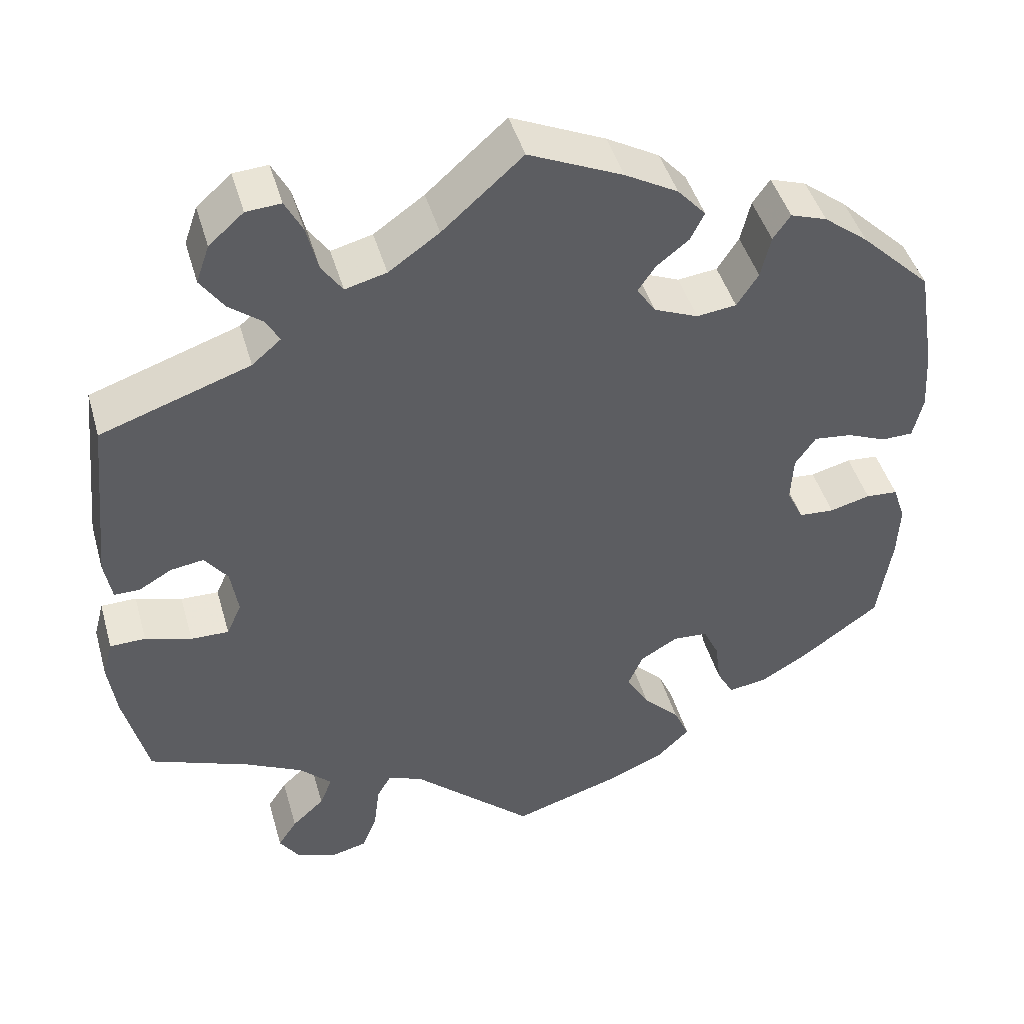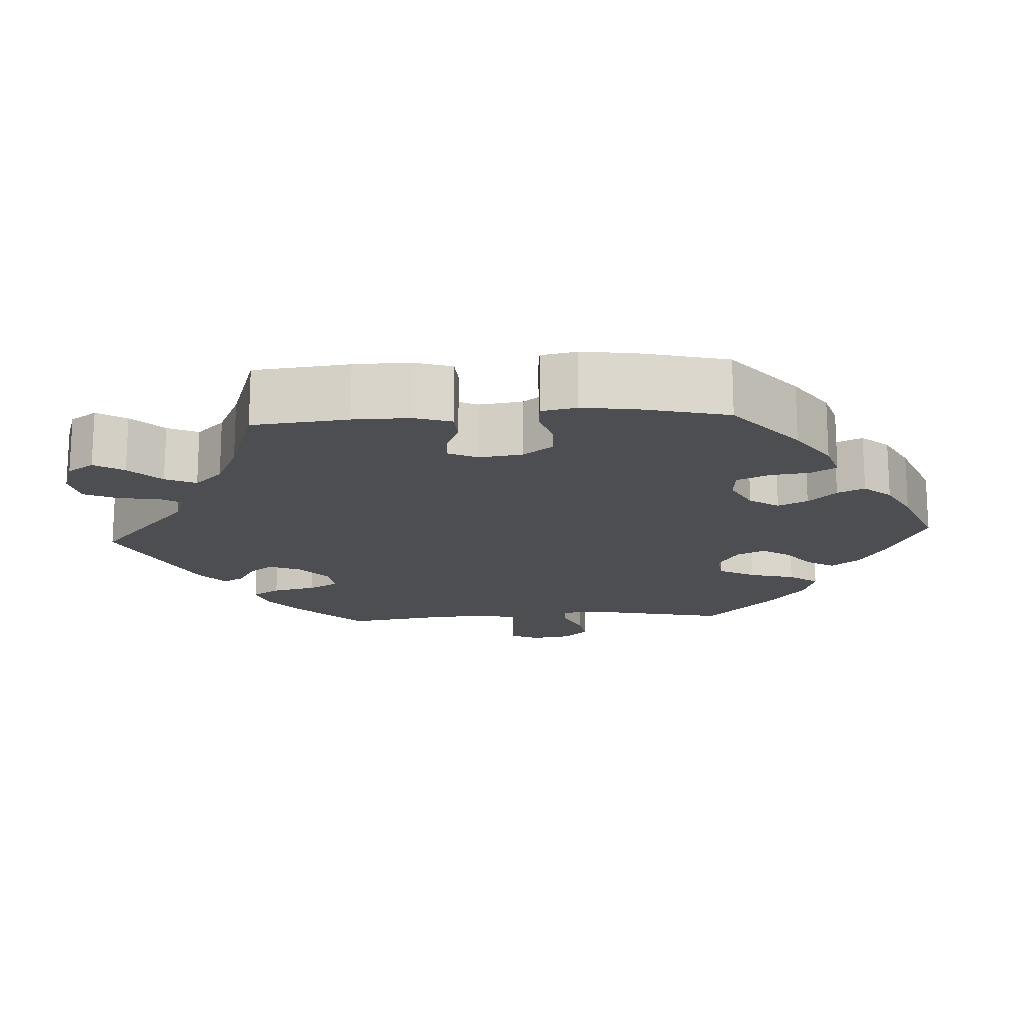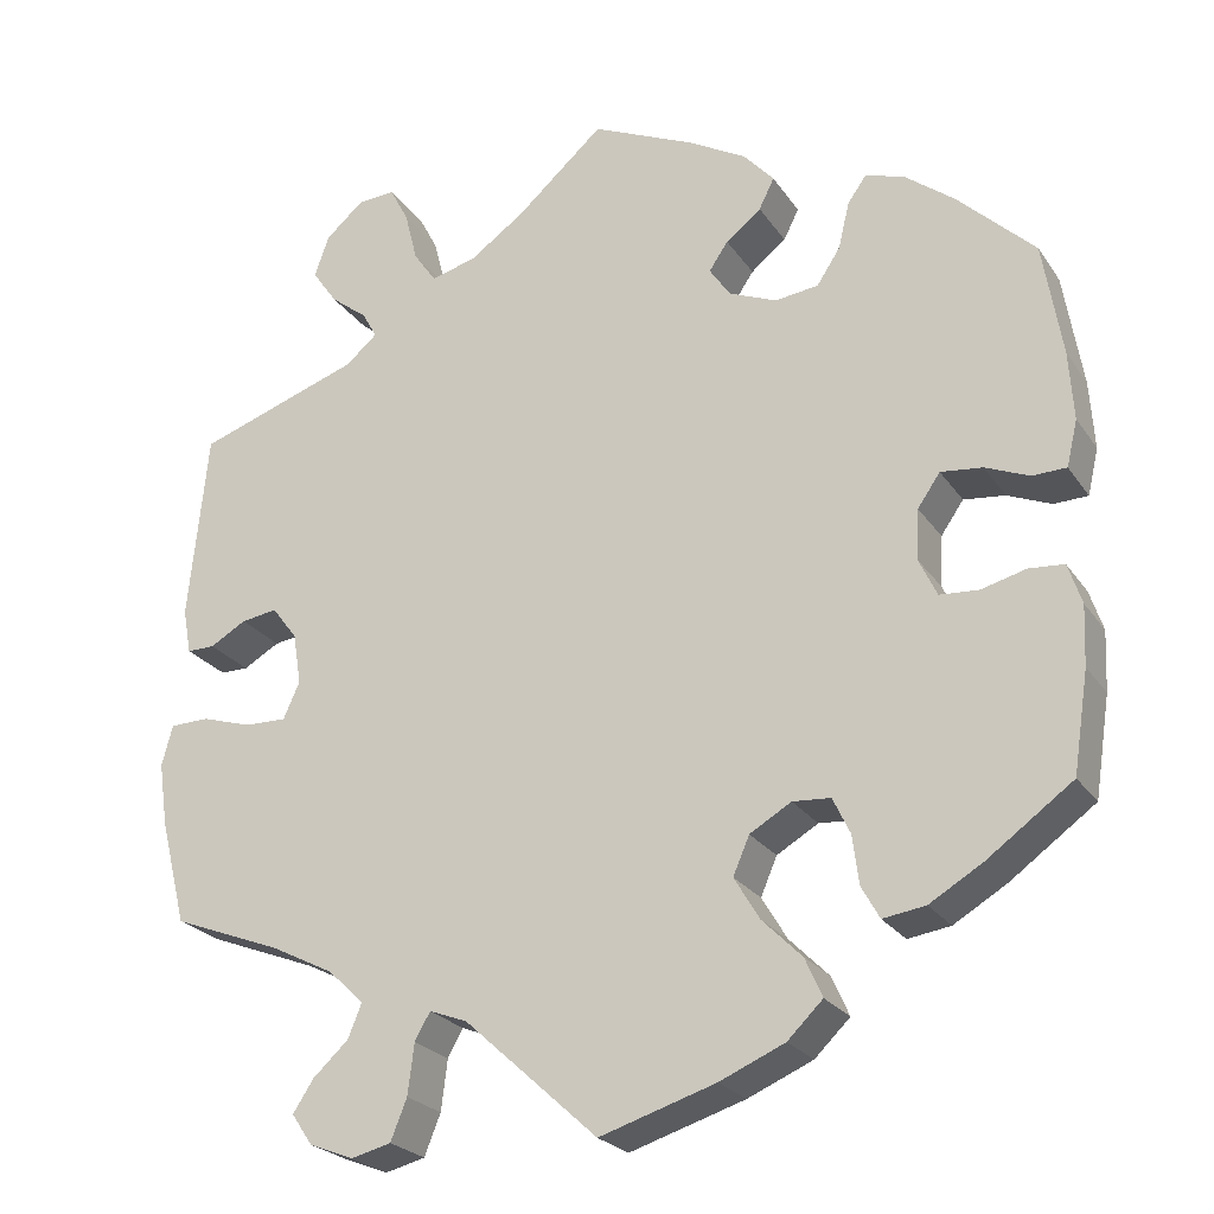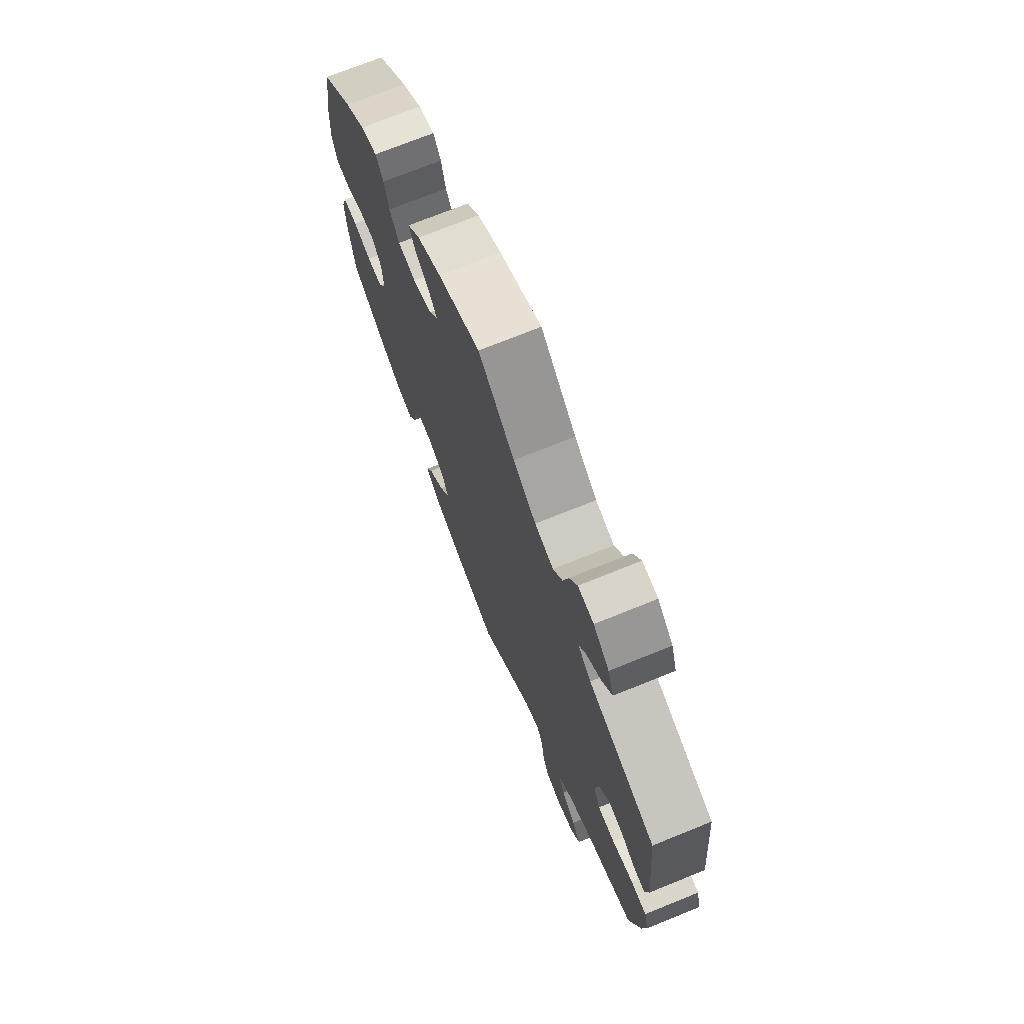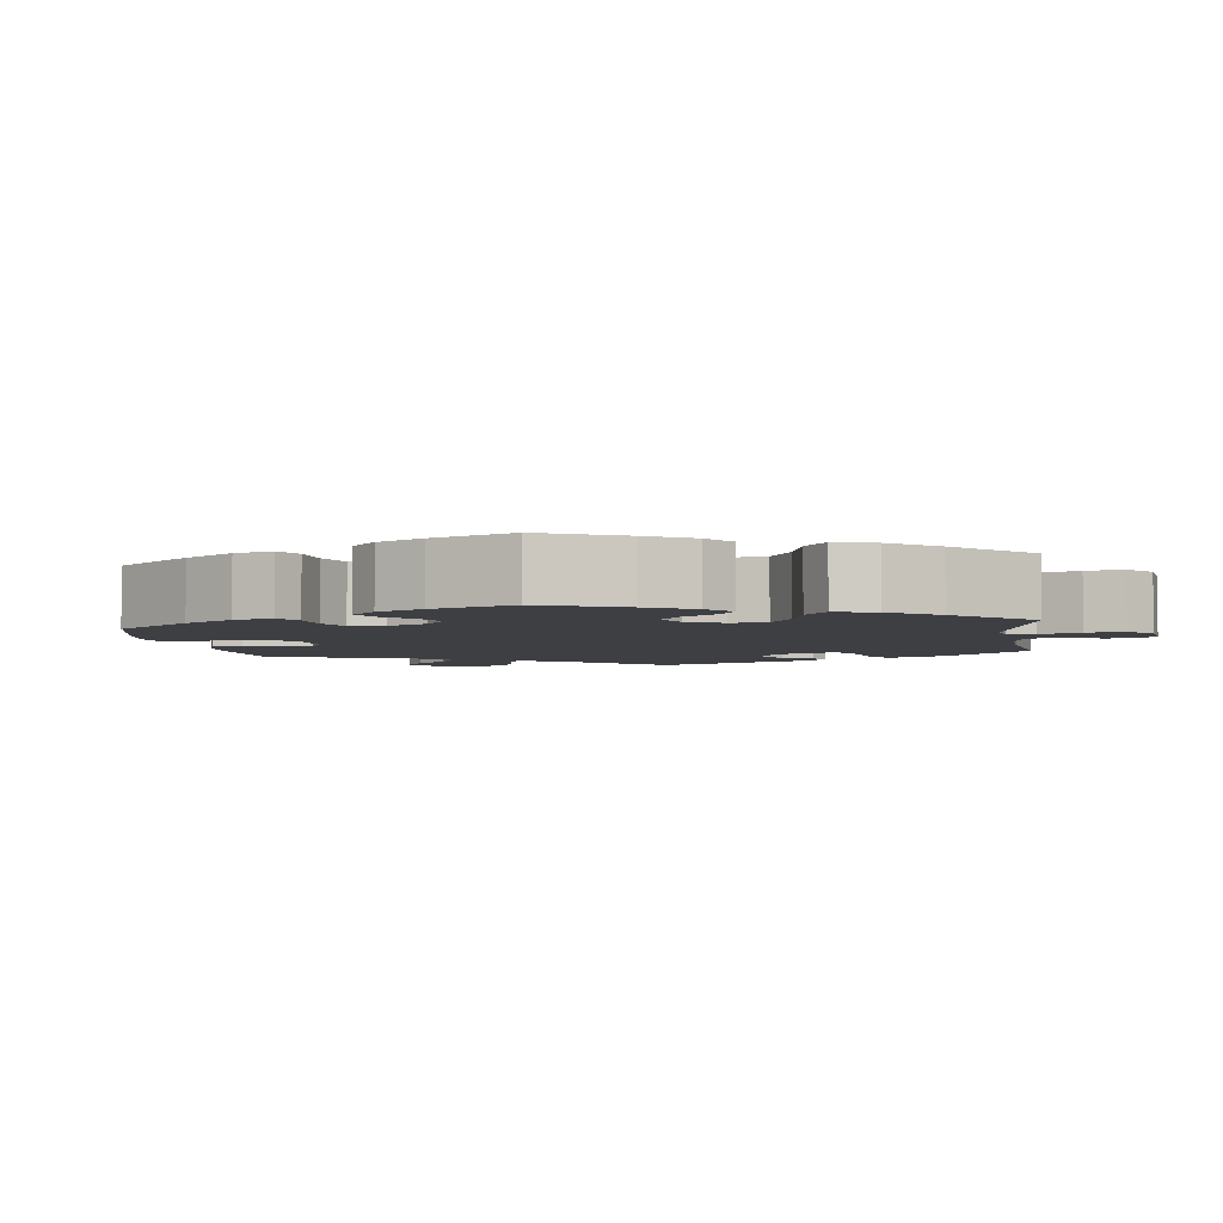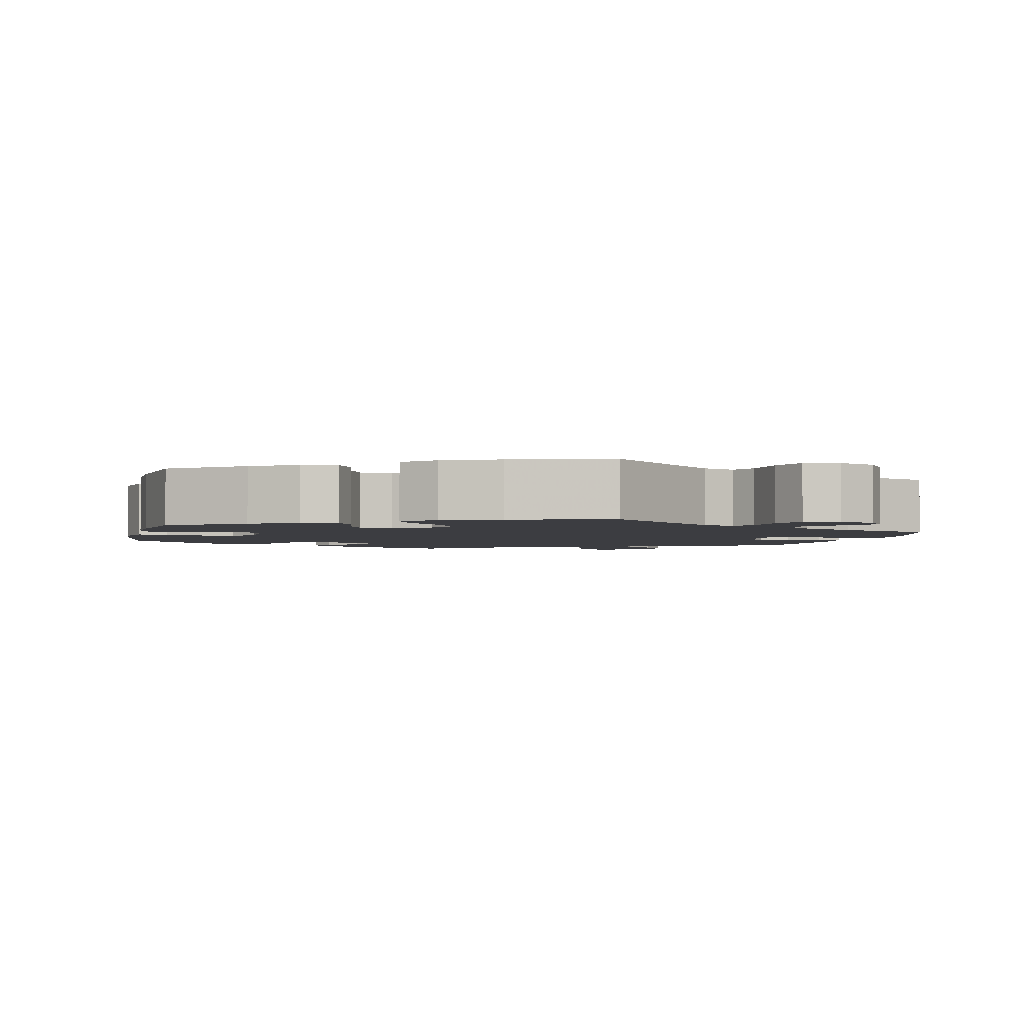
<metadata>
{"format":"obj","ext":"obj","renderer":"f3d","projection":"perspective","resolution":1024,"background":"white","views":[{"elev":45.0,"azim":-15.7,"up":"+Z"},{"elev":-16.5,"azim":33.6,"up":"+Y"},{"elev":-24.1,"azim":25.8,"up":"+Z"},{"elev":72.5,"azim":-112.0,"up":"+Z"},{"elev":-4.1,"azim":128.2,"up":"+Y"},{"elev":-2.7,"azim":166.9,"up":"+Y"}]}
</metadata>
<code>
v 0.406 0.07 -0.357
v 0.347 0.07 -0.392
v 0.3 0.07 -0.399
v 0.28 0.07 -0.363
v 0.273 0.07 -0.309
v 0.254 0.07 -0.269
v 0.212 0.07 -0.266
v 0.166 0.07 -0.293
v 0.148 0.07 -0.335
v 0.176 0.07 -0.382
v 0.22 0.07 -0.426
v 0.239 0.07 -0.469
v 0.2 0.07 -0.507
v 0.128 0.07 -0.538
v 0 0.07 -0.578
v -0.147 0.07 -0.444
v -0.189 0.07 -0.428
v -0.206 0.07 -0.458
v -0.213 0.07 -0.514
v -0.231 0.07 -0.559
v -0.275 0.07 -0.57
v -0.324 0.07 -0.551
v -0.347 0.07 -0.517
v -0.324 0.07 -0.482
v -0.285 0.07 -0.446
v -0.27 0.07 -0.409
v -0.309 0.07 -0.371
v -0.378 0.07 -0.336
v -0.5 0.07 -0.289
v -0.529 0.07 -0.173
v -0.539 0.07 -0.103
v -0.527 0.07 -0.058
v -0.484 0.07 -0.057
v -0.428 0.07 -0.074
v -0.382 0.07 -0.075
v -0.364 0.07 -0.035
v -0.373 0.07 0.022
v -0.401 0.07 0.059
v -0.441 0.07 0.053
v -0.481 0.07 0.03
v -0.512 0.07 0.03
v -0.521 0.07 0.08
v -0.5 0.07 0.289
v -0.319 0.07 0.351
v -0.284 0.07 0.381
v -0.3 0.07 0.41
v -0.341 0.07 0.442
v -0.369 0.07 0.482
v -0.353 0.07 0.528
v -0.311 0.07 0.565
v -0.269 0.07 0.568
v -0.248 0.07 0.528
v -0.234 0.07 0.472
v -0.209 0.07 0.436
v -0.159 0.07 0.449
v -0.098 0.07 0.492
v -0.001 0.07 0.578
v 0.113 0.07 0.527
v 0.177 0.07 0.491
v 0.211 0.07 0.453
v 0.194 0.07 0.419
v 0.155 0.07 0.388
v 0.134 0.07 0.357
v 0.157 0.07 0.323
v 0.21 0.07 0.301
v 0.258 0.07 0.307
v 0.284 0.07 0.347
v 0.296 0.07 0.398
v 0.317 0.07 0.428
v 0.361 0.07 0.413
v 0.415 0.07 0.371
v 0.5 0.07 0.289
v 0.521 0.07 0.162
v 0.526 0.07 0.086
v 0.514 0.07 0.035
v 0.476 0.07 0.034
v 0.428 0.07 0.054
v 0.382 0.07 0.059
v 0.357 0.07 0.023
v 0.354 0.07 -0.033
v 0.374 0.07 -0.075
v 0.417 0.07 -0.078
v 0.466 0.07 -0.065
v 0.505 0.07 -0.068
v 0.52 0.07 -0.113
v 0.517 0.07 -0.179
v 0.5 0.07 -0.289
v 0.406 0 -0.357
v 0.347 0 -0.392
v 0.3 0 -0.399
v 0.28 0 -0.363
v 0.273 0 -0.309
v 0.254 0 -0.269
v 0.212 0 -0.266
v 0.166 0 -0.293
v 0.148 0 -0.335
v 0.176 0 -0.382
v 0.22 0 -0.426
v 0.239 0 -0.469
v 0.2 0 -0.507
v 0.128 0 -0.538
v 0 0 -0.578
v -0.147 0 -0.444
v -0.189 0 -0.428
v -0.206 0 -0.458
v -0.213 0 -0.514
v -0.231 0 -0.559
v -0.275 0 -0.57
v -0.324 0 -0.551
v -0.347 0 -0.517
v -0.324 0 -0.482
v -0.285 0 -0.446
v -0.27 0 -0.409
v -0.309 0 -0.371
v -0.378 0 -0.336
v -0.5 0 -0.289
v -0.529 0 -0.173
v -0.539 0 -0.103
v -0.527 0 -0.058
v -0.484 0 -0.057
v -0.428 0 -0.074
v -0.382 0 -0.075
v -0.364 0 -0.035
v -0.373 0 0.022
v -0.401 0 0.059
v -0.441 0 0.053
v -0.481 0 0.03
v -0.512 0 0.03
v -0.521 0 0.08
v -0.5 0 0.289
v -0.319 0 0.351
v -0.284 0 0.381
v -0.3 0 0.41
v -0.341 0 0.442
v -0.369 0 0.482
v -0.353 0 0.528
v -0.311 0 0.565
v -0.269 0 0.568
v -0.248 0 0.528
v -0.234 0 0.472
v -0.209 0 0.436
v -0.159 0 0.449
v -0.098 0 0.492
v -0.001 0 0.578
v 0.113 0 0.527
v 0.177 0 0.491
v 0.211 0 0.453
v 0.194 0 0.419
v 0.155 0 0.388
v 0.134 0 0.357
v 0.157 0 0.323
v 0.21 0 0.301
v 0.258 0 0.307
v 0.284 0 0.347
v 0.296 0 0.398
v 0.317 0 0.428
v 0.361 0 0.413
v 0.415 0 0.371
v 0.5 0 0.289
v 0.521 0 0.162
v 0.526 0 0.086
v 0.514 0 0.035
v 0.476 0 0.034
v 0.428 0 0.054
v 0.382 0 0.059
v 0.357 0 0.023
v 0.354 0 -0.033
v 0.374 0 -0.075
v 0.417 0 -0.078
v 0.466 0 -0.065
v 0.505 0 -0.068
v 0.52 0 -0.113
v 0.517 0 -0.179
v 0.5 0 -0.289
f 82 83 84 85
f 81 82 85 86
f 74 75 76 77
f 74 77 78
f 73 74 78
f 72 73 78
f 71 72 78 79
f 67 68 69 70
f 66 67 70 71
f 59 60 61 62
f 59 62 63
f 56 57 58 59
f 55 56 59 63
f 54 55 63 64
f 50 51 52 53
f 50 53 54
f 49 50 54
f 46 47 48 49
f 45 46 49 54
f 44 45 54 64
f 39 40 41 42
f 38 39 42 43
f 37 38 43 44
f 31 32 33 34
f 31 34 35
f 28 29 30 31
f 27 28 31 35
f 26 27 35 36
f 22 23 24 25
f 22 25 26
f 21 22 26
f 18 19 20 21
f 17 18 21 26
f 13 14 15 16
f 13 16 17
f 10 11 12 13
f 9 10 13 17
f 8 9 17 26
f 2 3 4 5
f 2 5 6
f 1 2 6
f 81 86 87 1
f 66 71 79
f 65 66 79 80
f 64 65 80
f 7 8 26 36
f 6 7 36 37
f 80 81 1 6
f 44 64 80
f 6 37 44 80
f 172 171 170 169
f 173 172 169 168
f 164 163 162 161
f 165 164 161
f 165 161 160
f 165 160 159
f 166 165 159 158
f 157 156 155 154
f 158 157 154 153
f 149 148 147 146
f 150 149 146
f 146 145 144 143
f 150 146 143 142
f 151 150 142 141
f 140 139 138 137
f 141 140 137
f 141 137 136
f 136 135 134 133
f 141 136 133 132
f 151 141 132 131
f 129 128 127 126
f 130 129 126 125
f 131 130 125 124
f 121 120 119 118
f 122 121 118
f 118 117 116 115
f 122 118 115 114
f 123 122 114 113
f 112 111 110 109
f 113 112 109
f 113 109 108
f 108 107 106 105
f 113 108 105 104
f 103 102 101 100
f 104 103 100
f 100 99 98 97
f 104 100 97 96
f 113 104 96 95
f 92 91 90 89
f 93 92 89
f 93 89 88
f 88 174 173 168
f 166 158 153
f 167 166 153 152
f 167 152 151
f 123 113 95 94
f 124 123 94 93
f 93 88 168 167
f 167 151 131
f 167 131 124 93
f 1 88 89 2
f 2 89 90 3
f 3 90 91 4
f 4 91 92 5
f 5 92 93 6
f 6 93 94 7
f 7 94 95 8
f 8 95 96 9
f 9 96 97 10
f 10 97 98 11
f 11 98 99 12
f 12 99 100 13
f 13 100 101 14
f 14 101 102 15
f 15 102 103 16
f 16 103 104 17
f 17 104 105 18
f 18 105 106 19
f 19 106 107 20
f 20 107 108 21
f 21 108 109 22
f 22 109 110 23
f 23 110 111 24
f 24 111 112 25
f 25 112 113 26
f 26 113 114 27
f 27 114 115 28
f 28 115 116 29
f 29 116 117 30
f 30 117 118 31
f 31 118 119 32
f 32 119 120 33
f 33 120 121 34
f 34 121 122 35
f 35 122 123 36
f 36 123 124 37
f 37 124 125 38
f 38 125 126 39
f 39 126 127 40
f 40 127 128 41
f 41 128 129 42
f 42 129 130 43
f 43 130 131 44
f 44 131 132 45
f 45 132 133 46
f 46 133 134 47
f 47 134 135 48
f 48 135 136 49
f 49 136 137 50
f 50 137 138 51
f 51 138 139 52
f 52 139 140 53
f 53 140 141 54
f 54 141 142 55
f 55 142 143 56
f 56 143 144 57
f 57 144 145 58
f 58 145 146 59
f 59 146 147 60
f 60 147 148 61
f 61 148 149 62
f 62 149 150 63
f 63 150 151 64
f 64 151 152 65
f 65 152 153 66
f 66 153 154 67
f 67 154 155 68
f 68 155 156 69
f 69 156 157 70
f 70 157 158 71
f 71 158 159 72
f 72 159 160 73
f 73 160 161 74
f 74 161 162 75
f 75 162 163 76
f 76 163 164 77
f 77 164 165 78
f 78 165 166 79
f 79 166 167 80
f 80 167 168 81
f 81 168 169 82
f 82 169 170 83
f 83 170 171 84
f 84 171 172 85
f 85 172 173 86
f 86 173 174 87
f 87 174 88 1

</code>
